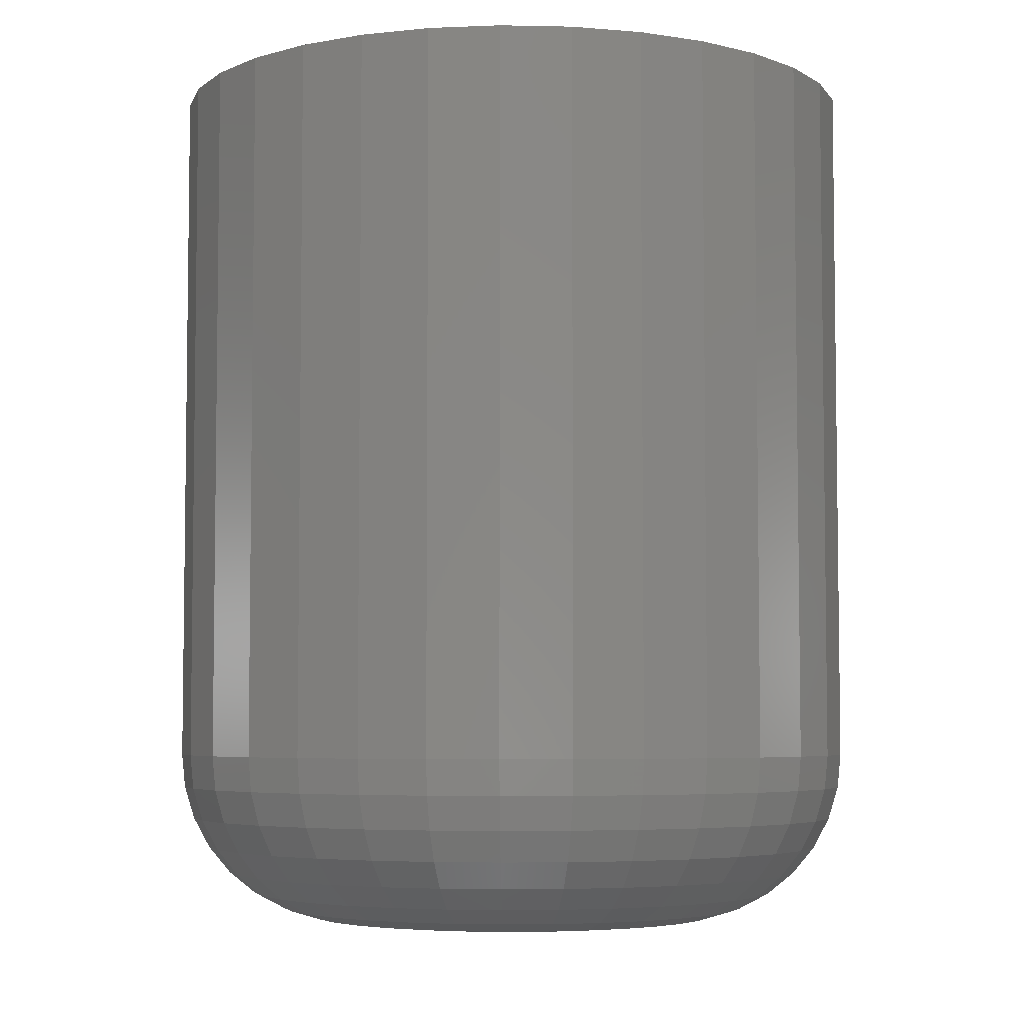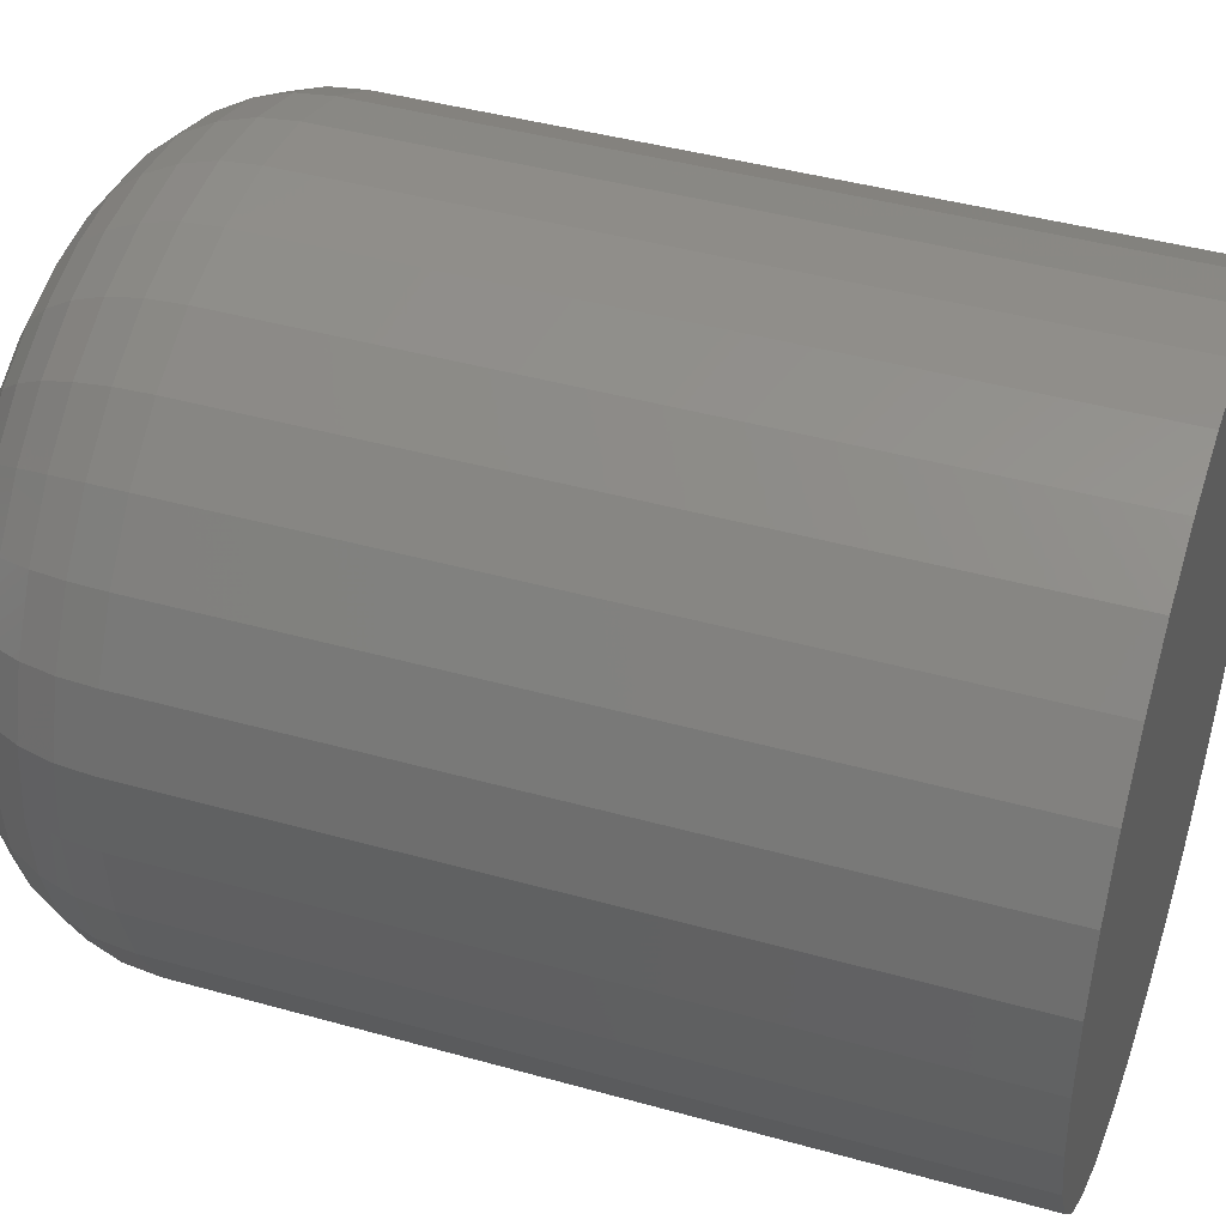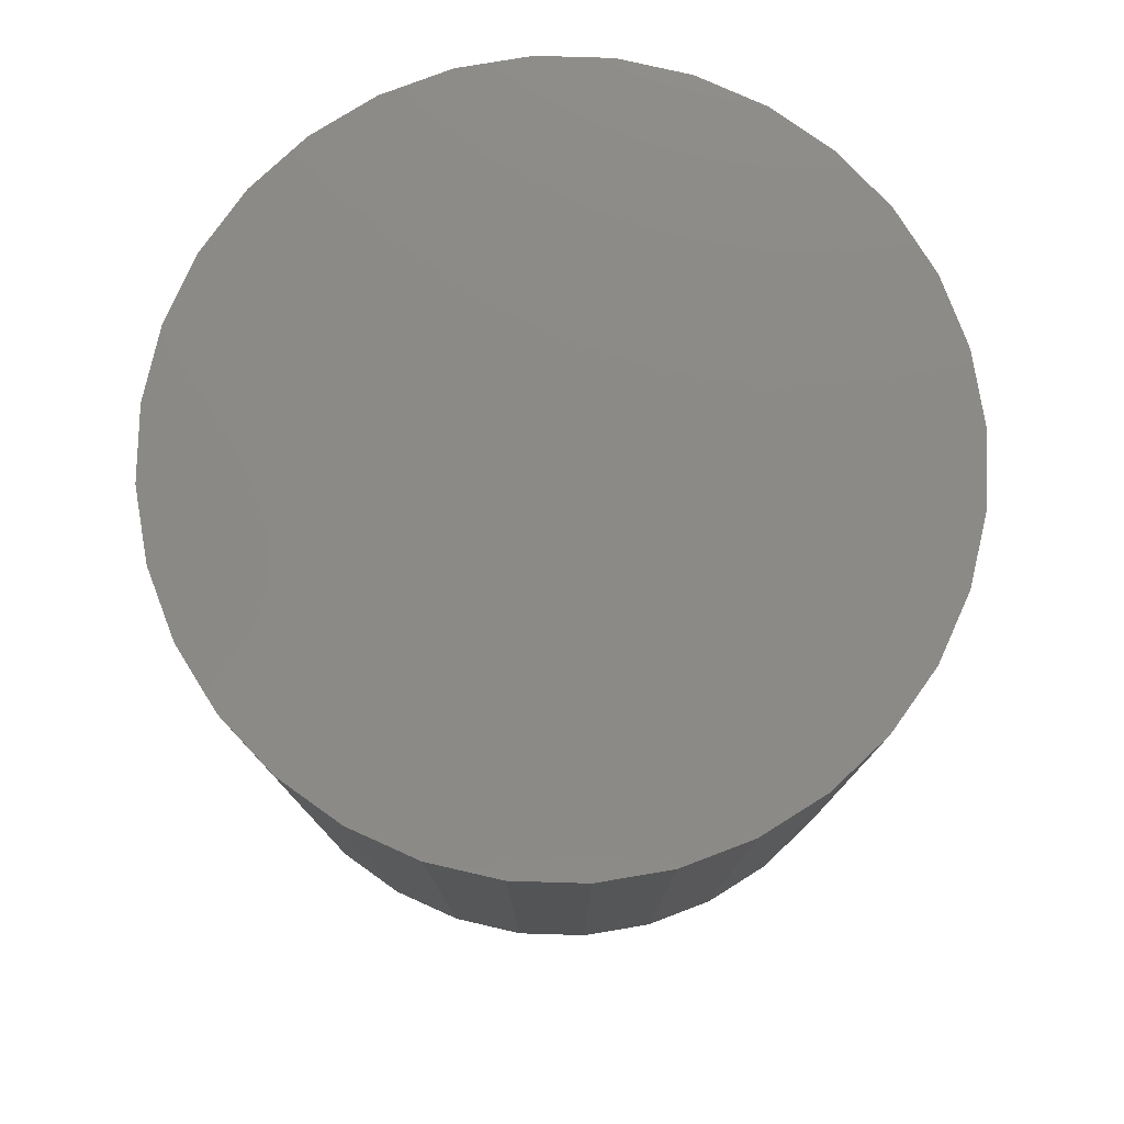
<metadata>
{"format":"stl","ext":"stl","renderer":"f3d","projection":"perspective","resolution":1024,"background":"white","views":[{"elev":-5.0,"azim":1.9,"up":"+Z"},{"elev":42.3,"azim":-71.4,"up":"+Y"},{"elev":78.4,"azim":-116.4,"up":"+Z"}]}
</metadata>
<code>
# stl→obj: 320 verts, 636 faces
v 0.6774 0.3866 0
v 0.6789 0.3868 0
v 0.6745 0.3854 0
v 0.6759 0.3862 0
v 0.6805 0.3866 0
v 0.6733 0.3844 0
v 0.6723 0.3832 0
v 0.682 0.3862 0
v 0.6834 0.3854 0
v 0.6846 0.3844 0
v 0.6856 0.3832 0
v 0.6716 0.3818 0
v 0.6863 0.3818 0
v 0.6711 0.3803 0
v 0.6868 0.3803 0
v 0.6868 0.3772 0
v 0.6711 0.3772 0
v 0.6869 0.3788 0
v 0.6716 0.3757 0
v 0.6863 0.3757 0
v 0.6723 0.3744 0
v 0.6856 0.3744 0
v 0.6733 0.3731 0
v 0.6745 0.3722 0
v 0.6846 0.3731 0
v 0.6759 0.3714 0
v 0.6774 0.371 0
v 0.6789 0.3708 0
v 0.6834 0.3722 0
v 0.6805 0.371 0
v 0.682 0.3714 0
v 0.671 0.3788 0
v 0.6947 0.3788 0.007812
v 0.6947 0.3788 0.03906
v 0.6944 0.3757 0.007812
v 0.6944 0.3757 0.03906
v 0.6935 0.3727 0.007812
v 0.6935 0.3727 0.03906
v 0.6921 0.37 0.007812
v 0.6921 0.37 0.03906
v 0.6901 0.3676 0.007812
v 0.6901 0.3676 0.03906
v 0.6877 0.3657 0.007812
v 0.6877 0.3657 0.03906
v 0.685 0.3642 0.007812
v 0.685 0.3642 0.03906
v 0.682 0.3633 0.007812
v 0.682 0.3633 0.03906
v 0.6789 0.363 0.007812
v 0.6789 0.363 0.03906
v 0.6759 0.3633 0.007812
v 0.6759 0.3633 0.03906
v 0.6729 0.3642 0.007812
v 0.6729 0.3642 0.03906
v 0.6702 0.3657 0.007812
v 0.6702 0.3657 0.03906
v 0.6678 0.3676 0.007812
v 0.6678 0.3676 0.03906
v 0.6658 0.37 0.007812
v 0.6658 0.37 0.03906
v 0.6644 0.3727 0.007812
v 0.6644 0.3727 0.03906
v 0.6635 0.3757 0.007812
v 0.6635 0.3757 0.03906
v 0.6632 0.3788 0.007812
v 0.6632 0.3788 0.03906
v 0.6635 0.3819 0.007812
v 0.6635 0.3819 0.03906
v 0.6644 0.3848 0.007812
v 0.6644 0.3848 0.03906
v 0.6658 0.3876 0.007812
v 0.6658 0.3876 0.03906
v 0.6678 0.3899 0.007812
v 0.6678 0.3899 0.03906
v 0.6702 0.3919 0.007812
v 0.6702 0.3919 0.03906
v 0.6729 0.3934 0.007812
v 0.6729 0.3934 0.03906
v 0.6759 0.3943 0.007812
v 0.6759 0.3943 0.03906
v 0.6789 0.3946 0.007812
v 0.6789 0.3946 0.03906
v 0.682 0.3943 0.007812
v 0.682 0.3943 0.03906
v 0.685 0.3934 0.007812
v 0.685 0.3934 0.03906
v 0.6877 0.3919 0.007812
v 0.6877 0.3919 0.03906
v 0.6901 0.3899 0.007812
v 0.6901 0.3899 0.03906
v 0.6921 0.3876 0.007812
v 0.6921 0.3876 0.03906
v 0.6935 0.3848 0.007812
v 0.6935 0.3848 0.03906
v 0.6944 0.3819 0.007812
v 0.6944 0.3819 0.03906
v 0.6946 0.3788 0.006288
v 0.6943 0.3757 0.006288
v 0.6941 0.3788 0.004823
v 0.6939 0.3758 0.004823
v 0.6934 0.3788 0.003472
v 0.6931 0.376 0.003472
v 0.6924 0.3788 0.002288
v 0.6922 0.3761 0.002288
v 0.6913 0.3788 0.001317
v 0.691 0.3764 0.001317
v 0.6899 0.3788 0.0005947
v 0.6897 0.3766 0.0005947
v 0.6884 0.3788 0.0001501
v 0.6883 0.3769 0.0001501
v 0.6636 0.3757 0.006288
v 0.6633 0.3788 0.006288
v 0.664 0.3758 0.004823
v 0.6638 0.3788 0.004823
v 0.6648 0.376 0.003472
v 0.6645 0.3788 0.003472
v 0.6657 0.3761 0.002288
v 0.6654 0.3788 0.002288
v 0.6669 0.3764 0.001317
v 0.6666 0.3788 0.001317
v 0.6682 0.3766 0.0005947
v 0.668 0.3788 0.0005947
v 0.6696 0.3769 0.0001501
v 0.6694 0.3788 0.0001501
v 0.6645 0.3728 0.006288
v 0.6649 0.373 0.004823
v 0.6656 0.3732 0.003472
v 0.6665 0.3736 0.002288
v 0.6676 0.3741 0.001317
v 0.6688 0.3746 0.0005947
v 0.6702 0.3751 0.0001501
v 0.6659 0.3701 0.006288
v 0.6663 0.3703 0.004823
v 0.6669 0.3707 0.003472
v 0.6677 0.3713 0.002288
v 0.6687 0.3719 0.001317
v 0.6698 0.3727 0.0005947
v 0.671 0.3735 0.0001501
v 0.6679 0.3677 0.006288
v 0.6682 0.368 0.004823
v 0.6687 0.3685 0.003472
v 0.6694 0.3692 0.002288
v 0.6702 0.3701 0.001317
v 0.6712 0.371 0.0005947
v 0.6722 0.3721 0.0001501
v 0.6703 0.3658 0.006288
v 0.6705 0.3661 0.004823
v 0.6709 0.3667 0.003472
v 0.6714 0.3676 0.002288
v 0.6721 0.3685 0.001317
v 0.6729 0.3697 0.0005947
v 0.6737 0.3709 0.0001501
v 0.673 0.3643 0.006288
v 0.6731 0.3647 0.004823
v 0.6734 0.3654 0.003472
v 0.6738 0.3663 0.002288
v 0.6742 0.3674 0.001317
v 0.6748 0.3687 0.0005947
v 0.6753 0.37 0.0001501
v 0.6759 0.3634 0.006288
v 0.676 0.3639 0.004823
v 0.6761 0.3646 0.003472
v 0.6763 0.3655 0.002288
v 0.6765 0.3667 0.001317
v 0.6768 0.368 0.0005947
v 0.6771 0.3695 0.0001501
v 0.6789 0.3631 0.006288
v 0.6789 0.3636 0.004823
v 0.6789 0.3643 0.003472
v 0.6789 0.3653 0.002288
v 0.6789 0.3665 0.001317
v 0.6789 0.3678 0.0005947
v 0.6789 0.3693 0.0001501
v 0.682 0.3634 0.006288
v 0.6819 0.3639 0.004823
v 0.6818 0.3646 0.003472
v 0.6816 0.3655 0.002288
v 0.6814 0.3667 0.001317
v 0.6811 0.368 0.0005947
v 0.6808 0.3695 0.0001501
v 0.6849 0.3643 0.006288
v 0.6848 0.3647 0.004823
v 0.6845 0.3654 0.003472
v 0.6841 0.3663 0.002288
v 0.6837 0.3674 0.001317
v 0.6831 0.3687 0.0005947
v 0.6826 0.37 0.0001501
v 0.6876 0.3658 0.006288
v 0.6874 0.3661 0.004823
v 0.687 0.3667 0.003472
v 0.6864 0.3676 0.002288
v 0.6858 0.3685 0.001317
v 0.685 0.3697 0.0005947
v 0.6842 0.3709 0.0001501
v 0.69 0.3677 0.006288
v 0.6897 0.368 0.004823
v 0.6892 0.3685 0.003472
v 0.6885 0.3692 0.002288
v 0.6877 0.3701 0.001317
v 0.6867 0.371 0.0005947
v 0.6857 0.3721 0.0001501
v 0.692 0.3701 0.006288
v 0.6916 0.3703 0.004823
v 0.691 0.3707 0.003472
v 0.6902 0.3713 0.002288
v 0.6892 0.3719 0.001317
v 0.6881 0.3727 0.0005947
v 0.6868 0.3735 0.0001501
v 0.6934 0.3728 0.006288
v 0.693 0.373 0.004823
v 0.6923 0.3732 0.003472
v 0.6914 0.3736 0.002288
v 0.6903 0.3741 0.001317
v 0.6891 0.3746 0.0005947
v 0.6877 0.3751 0.0001501
v 0.6636 0.3818 0.006288
v 0.664 0.3817 0.004823
v 0.6648 0.3816 0.003472
v 0.6657 0.3814 0.002288
v 0.6669 0.3812 0.001317
v 0.6682 0.3809 0.0005947
v 0.6696 0.3806 0.0001501
v 0.6943 0.3818 0.006288
v 0.6939 0.3817 0.004823
v 0.6931 0.3816 0.003472
v 0.6922 0.3814 0.002288
v 0.691 0.3812 0.001317
v 0.6897 0.3809 0.0005947
v 0.6883 0.3806 0.0001501
v 0.6934 0.3848 0.006288
v 0.693 0.3846 0.004823
v 0.6923 0.3843 0.003472
v 0.6914 0.3839 0.002288
v 0.6903 0.3835 0.001317
v 0.6891 0.383 0.0005947
v 0.6877 0.3824 0.0001501
v 0.692 0.3875 0.006288
v 0.6916 0.3872 0.004823
v 0.691 0.3868 0.003472
v 0.6902 0.3863 0.002288
v 0.6892 0.3856 0.001317
v 0.6881 0.3849 0.0005947
v 0.6868 0.3841 0.0001501
v 0.69 0.3898 0.006288
v 0.6897 0.3895 0.004823
v 0.6892 0.389 0.003472
v 0.6885 0.3883 0.002288
v 0.6877 0.3875 0.001317
v 0.6867 0.3865 0.0005947
v 0.6857 0.3855 0.0001501
v 0.6876 0.3918 0.006288
v 0.6874 0.3914 0.004823
v 0.687 0.3908 0.003472
v 0.6864 0.39 0.002288
v 0.6858 0.389 0.001317
v 0.685 0.3879 0.0005947
v 0.6842 0.3867 0.0001501
v 0.6849 0.3932 0.006288
v 0.6848 0.3928 0.004823
v 0.6845 0.3922 0.003472
v 0.6841 0.3913 0.002288
v 0.6837 0.3902 0.001317
v 0.6831 0.3889 0.0005947
v 0.6826 0.3876 0.0001501
v 0.682 0.3941 0.006288
v 0.6819 0.3937 0.004823
v 0.6818 0.393 0.003472
v 0.6816 0.392 0.002288
v 0.6814 0.3909 0.001317
v 0.6811 0.3895 0.0005947
v 0.6808 0.3881 0.0001501
v 0.6789 0.3944 0.006288
v 0.6789 0.394 0.004823
v 0.6789 0.3933 0.003472
v 0.6789 0.3923 0.002288
v 0.6789 0.3911 0.001317
v 0.6789 0.3897 0.0005947
v 0.6789 0.3883 0.0001501
v 0.6759 0.3941 0.006288
v 0.676 0.3937 0.004823
v 0.6761 0.393 0.003472
v 0.6763 0.392 0.002288
v 0.6765 0.3909 0.001317
v 0.6768 0.3895 0.0005947
v 0.6771 0.3881 0.0001501
v 0.673 0.3932 0.006288
v 0.6731 0.3928 0.004823
v 0.6734 0.3922 0.003472
v 0.6738 0.3913 0.002288
v 0.6742 0.3902 0.001317
v 0.6748 0.3889 0.0005947
v 0.6753 0.3876 0.0001501
v 0.6703 0.3918 0.006288
v 0.6705 0.3914 0.004823
v 0.6709 0.3908 0.003472
v 0.6714 0.39 0.002288
v 0.6721 0.389 0.001317
v 0.6729 0.3879 0.0005947
v 0.6737 0.3867 0.0001501
v 0.6679 0.3898 0.006288
v 0.6682 0.3895 0.004823
v 0.6687 0.389 0.003472
v 0.6694 0.3883 0.002288
v 0.6702 0.3875 0.001317
v 0.6712 0.3865 0.0005947
v 0.6722 0.3855 0.0001501
v 0.6659 0.3875 0.006288
v 0.6663 0.3872 0.004823
v 0.6669 0.3868 0.003472
v 0.6677 0.3863 0.002288
v 0.6687 0.3856 0.001317
v 0.6698 0.3849 0.0005947
v 0.671 0.3841 0.0001501
v 0.6645 0.3848 0.006288
v 0.6649 0.3846 0.004823
v 0.6656 0.3843 0.003472
v 0.6665 0.3839 0.002288
v 0.6676 0.3835 0.001317
v 0.6688 0.383 0.0005947
v 0.6702 0.3824 0.0001501
f 1 2 3
f 4 1 3
f 5 3 2
f 6 3 5
f 5 7 6
f 5 8 7
f 8 9 7
f 9 10 7
f 11 7 10
f 11 12 7
f 13 12 11
f 13 14 12
f 15 14 13
f 16 17 18
f 16 19 17
f 20 19 16
f 20 21 19
f 22 21 20
f 22 23 21
f 24 23 22
f 25 24 22
f 26 24 25
f 27 26 25
f 25 28 27
f 25 29 28
f 30 28 29
f 31 30 29
f 32 14 15
f 32 15 18
f 32 18 17
f 33 34 35
f 35 34 36
f 35 36 37
f 37 36 38
f 37 38 39
f 39 38 40
f 39 40 41
f 41 40 42
f 41 42 43
f 43 42 44
f 43 44 45
f 45 44 46
f 45 46 47
f 47 46 48
f 47 48 49
f 49 48 50
f 49 50 51
f 51 50 52
f 51 52 53
f 53 52 54
f 53 54 55
f 55 54 56
f 55 56 57
f 57 56 58
f 57 58 59
f 59 58 60
f 59 60 61
f 61 60 62
f 61 62 63
f 63 62 64
f 63 64 65
f 65 64 66
f 65 66 67
f 67 66 68
f 67 68 69
f 69 68 70
f 69 70 71
f 71 70 72
f 71 72 73
f 73 72 74
f 73 74 75
f 75 74 76
f 75 76 77
f 77 76 78
f 77 78 79
f 79 78 80
f 79 80 81
f 81 80 82
f 81 82 83
f 83 82 84
f 83 84 85
f 85 84 86
f 85 86 87
f 87 86 88
f 87 88 89
f 89 88 90
f 89 90 91
f 91 90 92
f 91 92 93
f 93 92 94
f 93 94 95
f 95 94 96
f 95 96 33
f 33 96 34
f 33 35 97
f 97 35 98
f 97 98 99
f 99 98 100
f 99 100 101
f 101 100 102
f 101 102 103
f 103 102 104
f 103 104 105
f 105 104 106
f 105 106 107
f 107 106 108
f 107 108 109
f 109 108 110
f 109 110 18
f 18 110 16
f 63 65 111
f 111 65 112
f 111 112 113
f 113 112 114
f 113 114 115
f 115 114 116
f 115 116 117
f 117 116 118
f 117 118 119
f 119 118 120
f 119 120 121
f 121 120 122
f 121 122 123
f 123 122 124
f 123 124 17
f 17 124 32
f 61 63 125
f 125 63 111
f 125 111 126
f 126 111 113
f 126 113 127
f 127 113 115
f 127 115 128
f 128 115 117
f 128 117 129
f 129 117 119
f 129 119 130
f 130 119 121
f 130 121 131
f 131 121 123
f 131 123 19
f 19 123 17
f 59 61 132
f 132 61 125
f 132 125 133
f 133 125 126
f 133 126 134
f 134 126 127
f 134 127 135
f 135 127 128
f 135 128 136
f 136 128 129
f 136 129 137
f 137 129 130
f 137 130 138
f 138 130 131
f 138 131 21
f 21 131 19
f 57 59 139
f 139 59 132
f 139 132 140
f 140 132 133
f 140 133 141
f 141 133 134
f 141 134 142
f 142 134 135
f 142 135 143
f 143 135 136
f 143 136 144
f 144 136 137
f 144 137 145
f 145 137 138
f 145 138 23
f 23 138 21
f 55 57 146
f 146 57 139
f 146 139 147
f 147 139 140
f 147 140 148
f 148 140 141
f 148 141 149
f 149 141 142
f 149 142 150
f 150 142 143
f 150 143 151
f 151 143 144
f 151 144 152
f 152 144 145
f 152 145 24
f 24 145 23
f 53 55 153
f 153 55 146
f 153 146 154
f 154 146 147
f 154 147 155
f 155 147 148
f 155 148 156
f 156 148 149
f 156 149 157
f 157 149 150
f 157 150 158
f 158 150 151
f 158 151 159
f 159 151 152
f 159 152 26
f 26 152 24
f 51 53 160
f 160 53 153
f 160 153 161
f 161 153 154
f 161 154 162
f 162 154 155
f 162 155 163
f 163 155 156
f 163 156 164
f 164 156 157
f 164 157 165
f 165 157 158
f 165 158 166
f 166 158 159
f 166 159 27
f 27 159 26
f 49 51 167
f 167 51 160
f 167 160 168
f 168 160 161
f 168 161 169
f 169 161 162
f 169 162 170
f 170 162 163
f 170 163 171
f 171 163 164
f 171 164 172
f 172 164 165
f 172 165 173
f 173 165 166
f 173 166 28
f 28 166 27
f 47 49 174
f 174 49 167
f 174 167 175
f 175 167 168
f 175 168 176
f 176 168 169
f 176 169 177
f 177 169 170
f 177 170 178
f 178 170 171
f 178 171 179
f 179 171 172
f 179 172 180
f 180 172 173
f 180 173 30
f 30 173 28
f 45 47 181
f 181 47 174
f 181 174 182
f 182 174 175
f 182 175 183
f 183 175 176
f 183 176 184
f 184 176 177
f 184 177 185
f 185 177 178
f 185 178 186
f 186 178 179
f 186 179 187
f 187 179 180
f 187 180 31
f 31 180 30
f 43 45 188
f 188 45 181
f 188 181 189
f 189 181 182
f 189 182 190
f 190 182 183
f 190 183 191
f 191 183 184
f 191 184 192
f 192 184 185
f 192 185 193
f 193 185 186
f 193 186 194
f 194 186 187
f 194 187 29
f 29 187 31
f 41 43 195
f 195 43 188
f 195 188 196
f 196 188 189
f 196 189 197
f 197 189 190
f 197 190 198
f 198 190 191
f 198 191 199
f 199 191 192
f 199 192 200
f 200 192 193
f 200 193 201
f 201 193 194
f 201 194 25
f 25 194 29
f 39 41 202
f 202 41 195
f 202 195 203
f 203 195 196
f 203 196 204
f 204 196 197
f 204 197 205
f 205 197 198
f 205 198 206
f 206 198 199
f 206 199 207
f 207 199 200
f 207 200 208
f 208 200 201
f 208 201 22
f 22 201 25
f 37 39 209
f 209 39 202
f 209 202 210
f 210 202 203
f 210 203 211
f 211 203 204
f 211 204 212
f 212 204 205
f 212 205 213
f 213 205 206
f 213 206 214
f 214 206 207
f 214 207 215
f 215 207 208
f 215 208 20
f 20 208 22
f 35 37 98
f 98 37 209
f 98 209 100
f 100 209 210
f 100 210 102
f 102 210 211
f 102 211 104
f 104 211 212
f 104 212 106
f 106 212 213
f 106 213 108
f 108 213 214
f 108 214 110
f 110 214 215
f 110 215 16
f 16 215 20
f 65 67 112
f 112 67 216
f 112 216 114
f 114 216 217
f 114 217 116
f 116 217 218
f 116 218 118
f 118 218 219
f 118 219 120
f 120 219 220
f 120 220 122
f 122 220 221
f 122 221 124
f 124 221 222
f 124 222 32
f 32 222 14
f 95 33 223
f 223 33 97
f 223 97 224
f 224 97 99
f 224 99 225
f 225 99 101
f 225 101 226
f 226 101 103
f 226 103 227
f 227 103 105
f 227 105 228
f 228 105 107
f 228 107 229
f 229 107 109
f 229 109 15
f 15 109 18
f 93 95 230
f 230 95 223
f 230 223 231
f 231 223 224
f 231 224 232
f 232 224 225
f 232 225 233
f 233 225 226
f 233 226 234
f 234 226 227
f 234 227 235
f 235 227 228
f 235 228 236
f 236 228 229
f 236 229 13
f 13 229 15
f 91 93 237
f 237 93 230
f 237 230 238
f 238 230 231
f 238 231 239
f 239 231 232
f 239 232 240
f 240 232 233
f 240 233 241
f 241 233 234
f 241 234 242
f 242 234 235
f 242 235 243
f 243 235 236
f 243 236 11
f 11 236 13
f 89 91 244
f 244 91 237
f 244 237 245
f 245 237 238
f 245 238 246
f 246 238 239
f 246 239 247
f 247 239 240
f 247 240 248
f 248 240 241
f 248 241 249
f 249 241 242
f 249 242 250
f 250 242 243
f 250 243 10
f 10 243 11
f 87 89 251
f 251 89 244
f 251 244 252
f 252 244 245
f 252 245 253
f 253 245 246
f 253 246 254
f 254 246 247
f 254 247 255
f 255 247 248
f 255 248 256
f 256 248 249
f 256 249 257
f 257 249 250
f 257 250 9
f 9 250 10
f 85 87 258
f 258 87 251
f 258 251 259
f 259 251 252
f 259 252 260
f 260 252 253
f 260 253 261
f 261 253 254
f 261 254 262
f 262 254 255
f 262 255 263
f 263 255 256
f 263 256 264
f 264 256 257
f 264 257 8
f 8 257 9
f 83 85 265
f 265 85 258
f 265 258 266
f 266 258 259
f 266 259 267
f 267 259 260
f 267 260 268
f 268 260 261
f 268 261 269
f 269 261 262
f 269 262 270
f 270 262 263
f 270 263 271
f 271 263 264
f 271 264 5
f 5 264 8
f 81 83 272
f 272 83 265
f 272 265 273
f 273 265 266
f 273 266 274
f 274 266 267
f 274 267 275
f 275 267 268
f 275 268 276
f 276 268 269
f 276 269 277
f 277 269 270
f 277 270 278
f 278 270 271
f 278 271 2
f 2 271 5
f 79 81 279
f 279 81 272
f 279 272 280
f 280 272 273
f 280 273 281
f 281 273 274
f 281 274 282
f 282 274 275
f 282 275 283
f 283 275 276
f 283 276 284
f 284 276 277
f 284 277 285
f 285 277 278
f 285 278 1
f 1 278 2
f 77 79 286
f 286 79 279
f 286 279 287
f 287 279 280
f 287 280 288
f 288 280 281
f 288 281 289
f 289 281 282
f 289 282 290
f 290 282 283
f 290 283 291
f 291 283 284
f 291 284 292
f 292 284 285
f 292 285 4
f 4 285 1
f 75 77 293
f 293 77 286
f 293 286 294
f 294 286 287
f 294 287 295
f 295 287 288
f 295 288 296
f 296 288 289
f 296 289 297
f 297 289 290
f 297 290 298
f 298 290 291
f 298 291 299
f 299 291 292
f 299 292 3
f 3 292 4
f 73 75 300
f 300 75 293
f 300 293 301
f 301 293 294
f 301 294 302
f 302 294 295
f 302 295 303
f 303 295 296
f 303 296 304
f 304 296 297
f 304 297 305
f 305 297 298
f 305 298 306
f 306 298 299
f 306 299 6
f 6 299 3
f 71 73 307
f 307 73 300
f 307 300 308
f 308 300 301
f 308 301 309
f 309 301 302
f 309 302 310
f 310 302 303
f 310 303 311
f 311 303 304
f 311 304 312
f 312 304 305
f 312 305 313
f 313 305 306
f 313 306 7
f 7 306 6
f 69 71 314
f 314 71 307
f 314 307 315
f 315 307 308
f 315 308 316
f 316 308 309
f 316 309 317
f 317 309 310
f 317 310 318
f 318 310 311
f 318 311 319
f 319 311 312
f 319 312 320
f 320 312 313
f 320 313 12
f 12 313 7
f 67 69 216
f 216 69 314
f 216 314 217
f 217 314 315
f 217 315 218
f 218 315 316
f 218 316 219
f 219 316 317
f 219 317 220
f 220 317 318
f 220 318 221
f 221 318 319
f 221 319 222
f 222 319 320
f 222 320 14
f 14 320 12
f 90 74 72
f 90 72 92
f 92 72 70
f 92 70 94
f 38 60 40
f 40 60 58
f 40 58 42
f 42 58 56
f 42 56 44
f 56 54 44
f 44 54 52
f 44 52 46
f 52 50 46
f 46 50 48
f 88 86 84
f 88 84 82
f 88 82 80
f 88 80 78
f 88 78 76
f 88 76 74
f 88 74 90
f 94 70 96
f 96 70 68
f 96 68 34
f 34 68 66
f 34 66 36
f 36 66 64
f 36 64 38
f 38 64 62
f 38 62 60

</code>
